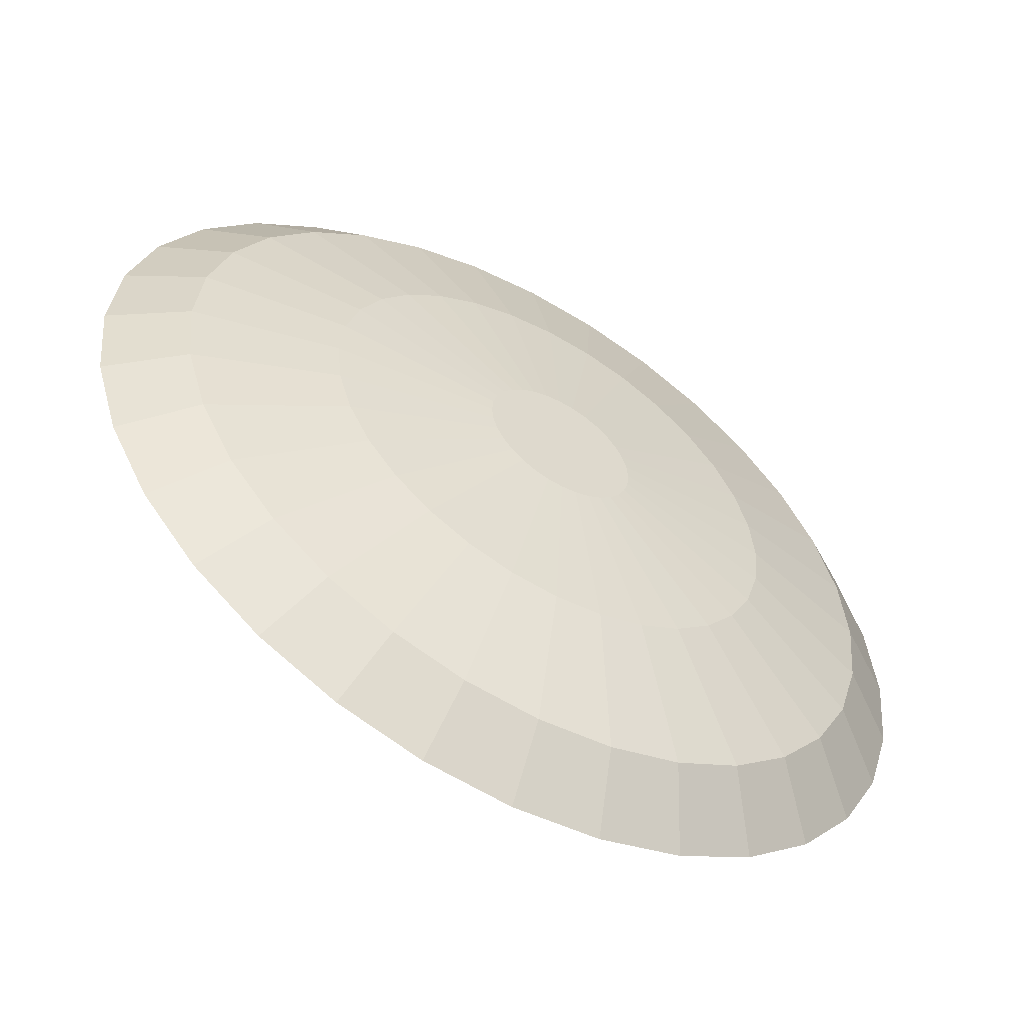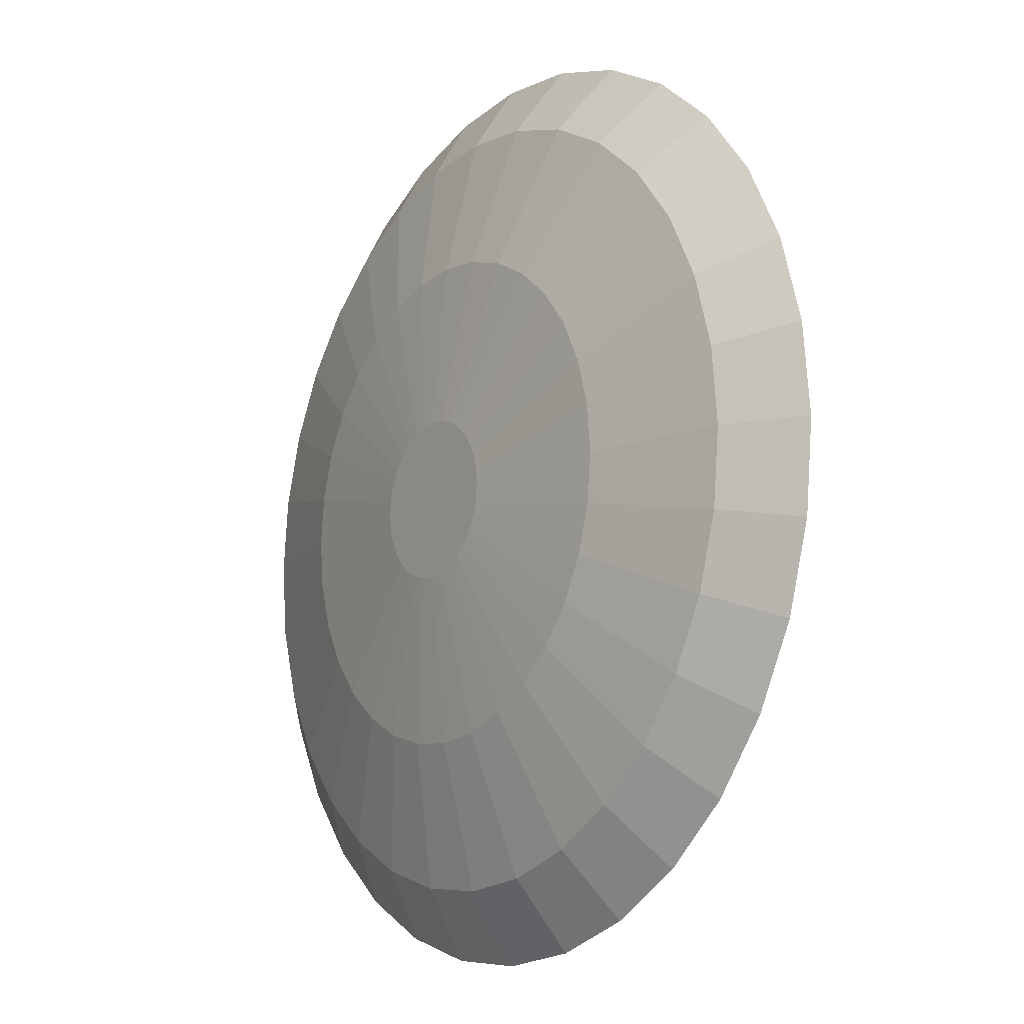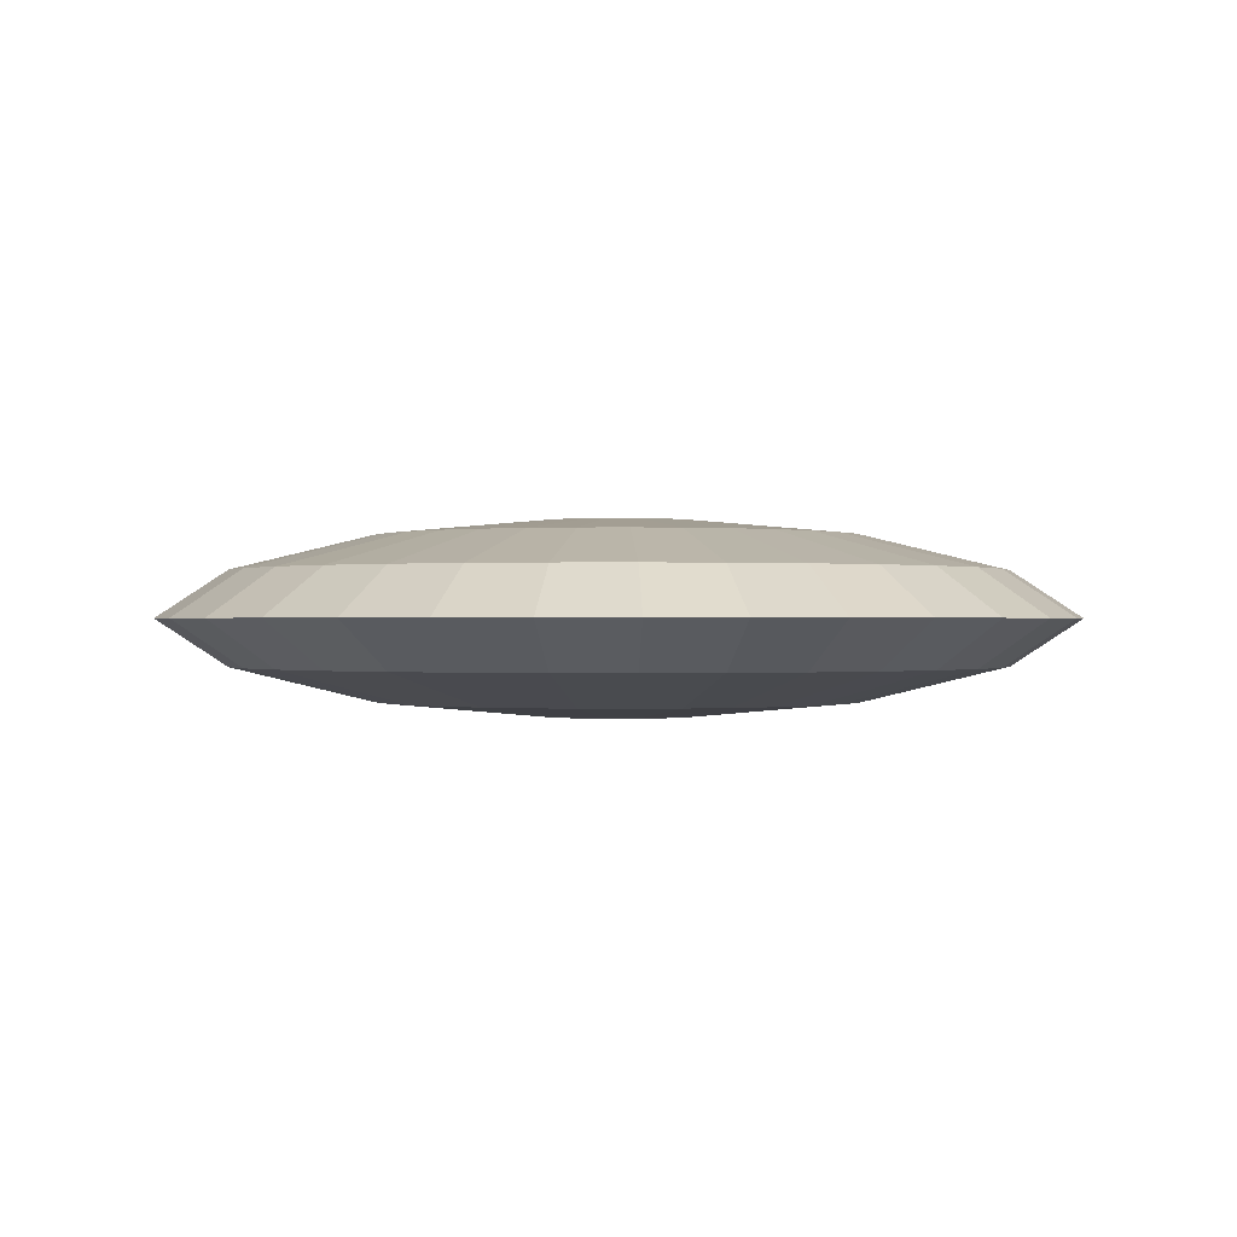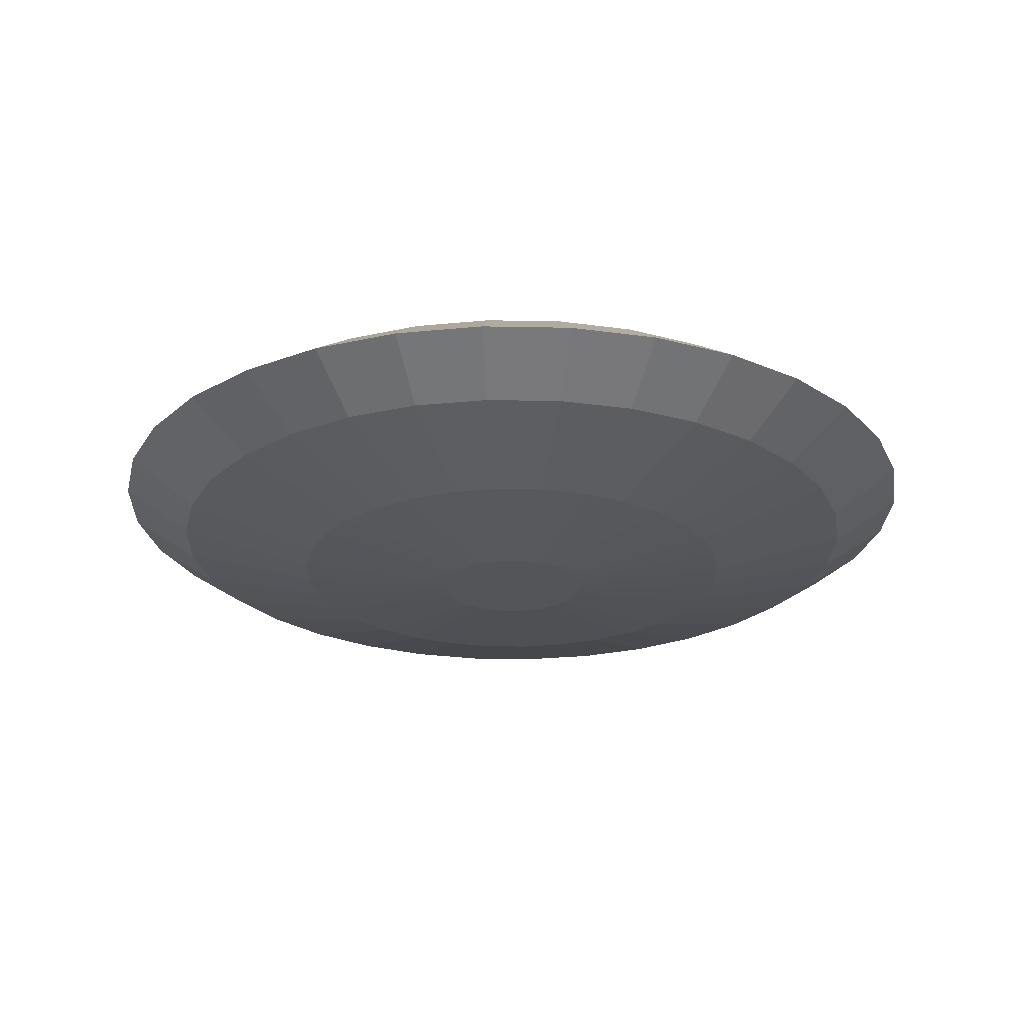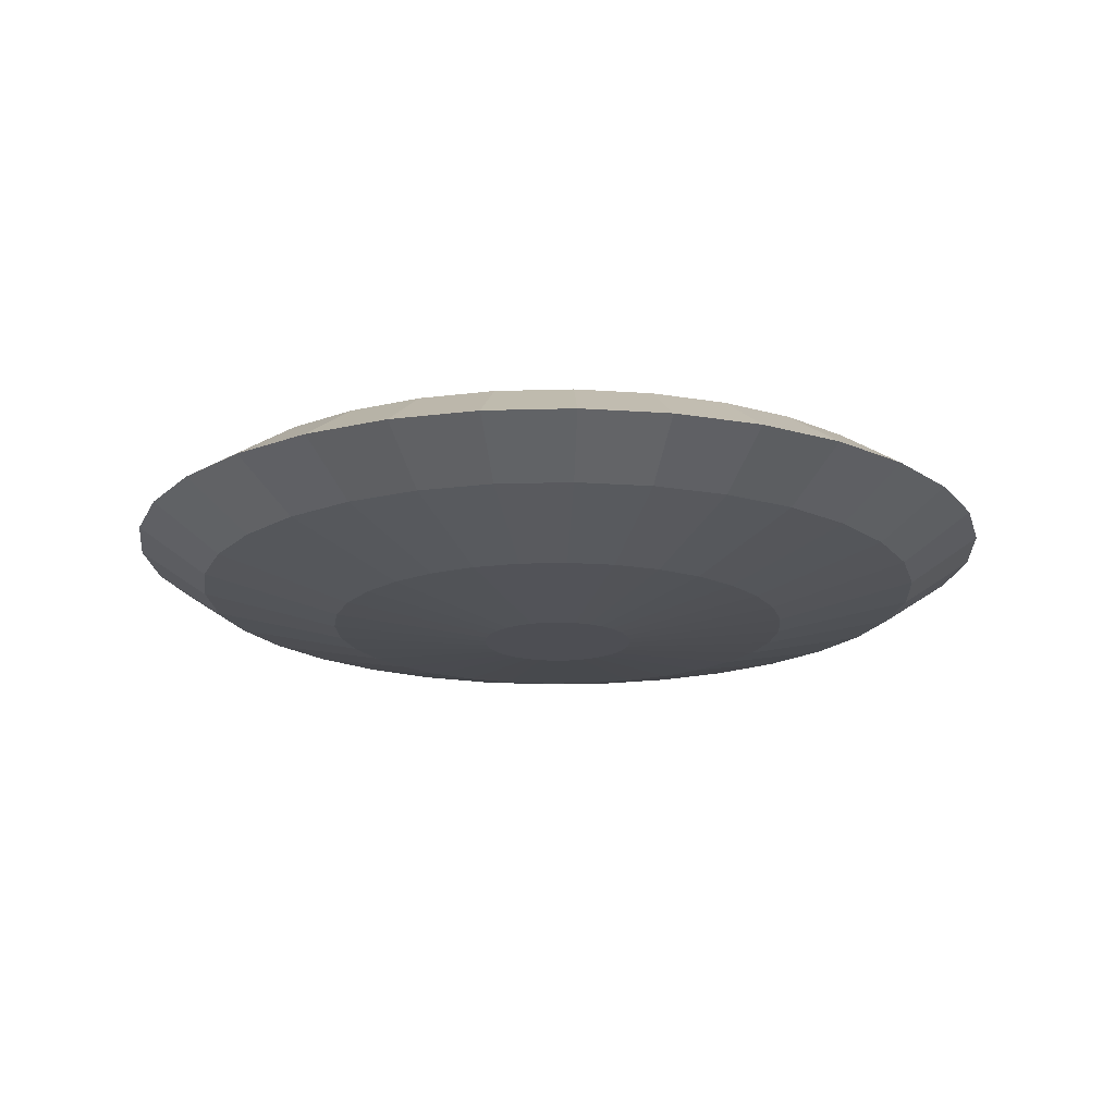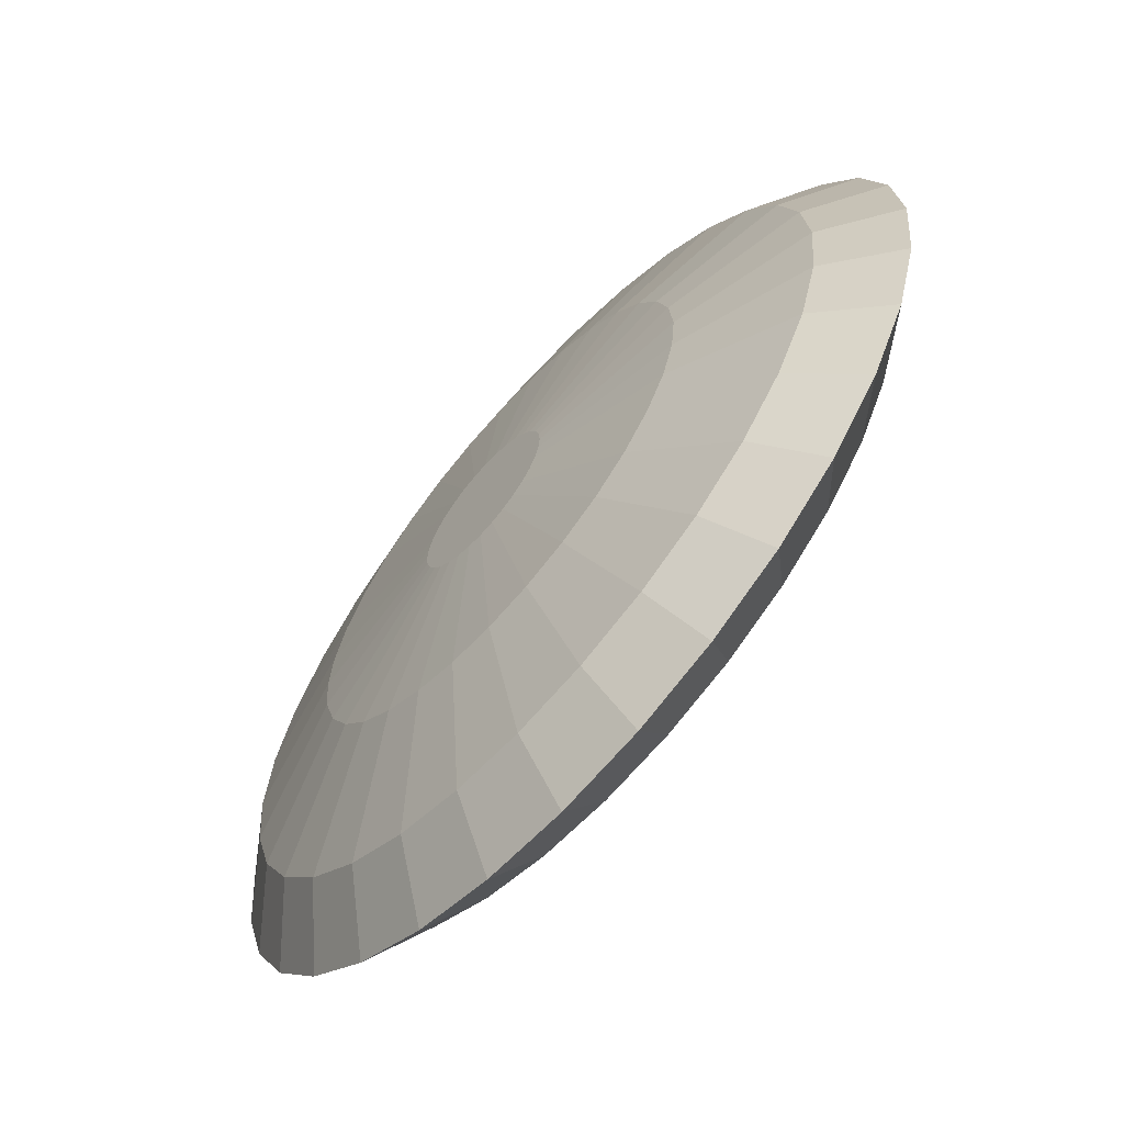
<metadata>
{"format":"obj","ext":"obj","renderer":"f3d","projection":"perspective","resolution":1024,"background":"white","views":[{"elev":-55.9,"azim":149.8,"up":"+Y"},{"elev":-13.0,"azim":55.1,"up":"+Y"},{"elev":-0.1,"azim":65.0,"up":"+Z"},{"elev":-24.2,"azim":-75.0,"up":"+Z"},{"elev":-17.4,"azim":-92.3,"up":"+Z"},{"elev":-64.8,"azim":-131.4,"up":"+Y"}]}
</metadata>
<code>
o Cylinder.001
v 0 1 0.1215
v 0.1951 0.9808 0.1215
v 0.3827 0.9239 0.1215
v 0.5556 0.8315 0.1215
v 0.7071 0.7071 0.1215
v 0.8315 0.5556 0.1215
v 0.9239 0.3827 0.1215
v 0.9808 0.1951 0.1215
v 1 -0 0.1215
v 0.9808 -0.1951 0.1215
v 0.9239 -0.3827 0.1215
v 0.8315 -0.5556 0.1215
v 0.7071 -0.7071 0.1215
v 0.5556 -0.8315 0.1215
v 0.3827 -0.9239 0.1215
v 0.1951 -0.9808 0.1215
v 0 -1 0.1215
v -0.1951 -0.9808 0.1215
v -0.3827 -0.9239 0.1215
v -0.5556 -0.8315 0.1215
v -0.7071 -0.7071 0.1215
v -0.8315 -0.5556 0.1215
v -0.9239 -0.3827 0.1215
v -0.9808 -0.1951 0.1215
v -1 -0 0.1215
v -0.9808 0.1951 0.1215
v -0.9239 0.3827 0.1215
v -0.8315 0.5556 0.1215
v -0.7071 0.7071 0.1215
v -0.5556 0.8315 0.1215
v -0.3827 0.9239 0.1215
v -0.1951 0.9808 0.1215
v 0.1231 0.6189 0.2121
v 0 0.631 0.2121
v 0.2415 0.583 0.2121
v 0.3506 0.5247 0.2121
v 0.4462 0.4462 0.2121
v 0.5247 0.3506 0.2121
v 0.583 0.2415 0.2121
v 0.6189 0.1231 0.2121
v 0.631 -0 0.2121
v 0.6189 -0.1231 0.2121
v 0.583 -0.2415 0.2121
v 0.5247 -0.3506 0.2121
v 0.4462 -0.4462 0.2121
v 0.3506 -0.5247 0.2121
v 0.2415 -0.583 0.2121
v 0.1231 -0.6189 0.2121
v 0 -0.631 0.2121
v -0.1231 -0.6189 0.2121
v -0.2415 -0.583 0.2121
v -0.3506 -0.5247 0.2121
v -0.4462 -0.4462 0.2121
v -0.5247 -0.3506 0.2121
v -0.583 -0.2415 0.2121
v -0.6189 -0.1231 0.2121
v -0.631 -0 0.2121
v -0.6189 0.1231 0.2121
v -0.583 0.2415 0.2121
v -0.5247 0.3506 0.2121
v -0.4462 0.4462 0.2121
v -0.3506 0.5247 0.2121
v -0.2415 0.583 0.2121
v -0.1231 0.6189 0.2121
v 0.04011 0.2016 0.2514
v 0 0.2056 0.2514
v 0.07867 0.1899 0.2514
v 0.1142 0.1709 0.2514
v 0.1454 0.1454 0.2514
v 0.1709 0.1142 0.2514
v 0.1899 0.07867 0.2514
v 0.2016 0.04011 0.2514
v 0.2056 -0 0.2514
v 0.2016 -0.04011 0.2514
v 0.1899 -0.07867 0.2514
v 0.1709 -0.1142 0.2514
v 0.1454 -0.1454 0.2514
v 0.1142 -0.1709 0.2514
v 0.07867 -0.1899 0.2514
v 0.04011 -0.2016 0.2514
v 0 -0.2056 0.2514
v -0.04011 -0.2016 0.2514
v -0.07867 -0.1899 0.2514
v -0.1142 -0.1709 0.2514
v -0.1454 -0.1454 0.2514
v -0.1709 -0.1142 0.2514
v -0.1899 -0.07867 0.2514
v -0.2016 -0.04011 0.2514
v -0.2056 -0 0.2514
v -0.2016 0.04011 0.2514
v -0.1899 0.07867 0.2514
v -0.1709 0.1142 0.2514
v -0.1454 0.1454 0.2514
v -0.1142 0.1709 0.2514
v -0.07867 0.1899 0.2514
v -0.04011 0.2016 0.2514
v -0 1.183 0
v 1.183 -0 -0
v 1.161 -0.2309 -0
v 1.093 -0.4529 -0
v 0.9839 -0.6575 -0
v 0.6575 -0.9839 -0
v 0.4529 -1.093 -0
v -0 -1.183 -0
v -0.4529 -1.093 -0
v -0.8368 -0.8368 -0
v -0.9839 -0.6575 -0
v -1.093 -0.4529 -0
v -1.161 0.2309 0
v -1.093 0.4529 0
v -0.4529 1.093 0
v -0.2309 1.161 0
v 0 1 -0.1215
v 0.1951 0.9808 -0.1215
v 0.3827 0.9239 -0.1215
v 0.5556 0.8315 -0.1215
v 0.7071 0.7071 -0.1215
v 0.8315 0.5556 -0.1215
v 0.9239 0.3827 -0.1215
v 0.9808 0.1951 -0.1215
v 1 0 -0.1215
v 0.9808 -0.1951 -0.1215
v 0.9239 -0.3827 -0.1215
v 0.8315 -0.5556 -0.1215
v 0.7071 -0.7071 -0.1215
v 0.5556 -0.8315 -0.1215
v 0.3827 -0.9239 -0.1215
v 0.1951 -0.9808 -0.1215
v 0 -1 -0.1215
v -0.1951 -0.9808 -0.1215
v -0.3827 -0.9239 -0.1215
v -0.5556 -0.8315 -0.1215
v -0.7071 -0.7071 -0.1215
v -0.8315 -0.5556 -0.1215
v -0.9239 -0.3827 -0.1215
v -0.9808 -0.1951 -0.1215
v -1 0 -0.1215
v -0.9808 0.1951 -0.1215
v -0.9239 0.3827 -0.1215
v -0.8315 0.5556 -0.1215
v -0.7071 0.7071 -0.1215
v -0.5556 0.8315 -0.1215
v -0.3827 0.9239 -0.1215
v -0.1951 0.9808 -0.1215
v 0.1231 0.6189 -0.2121
v 0 0.631 -0.2121
v 0.2415 0.583 -0.2121
v 0.3506 0.5247 -0.2121
v 0.4462 0.4462 -0.2121
v 0.5247 0.3506 -0.2121
v 0.583 0.2415 -0.2121
v 0.6189 0.1231 -0.2121
v 0.631 0 -0.2121
v 0.6189 -0.1231 -0.2121
v 0.583 -0.2415 -0.2121
v 0.5247 -0.3506 -0.2121
v 0.4462 -0.4462 -0.2121
v 0.3506 -0.5247 -0.2121
v 0.2415 -0.583 -0.2121
v 0.1231 -0.6189 -0.2121
v 0 -0.631 -0.2121
v -0.1231 -0.6189 -0.2121
v -0.2415 -0.583 -0.2121
v -0.3506 -0.5247 -0.2121
v -0.4462 -0.4462 -0.2121
v -0.5247 -0.3506 -0.2121
v -0.583 -0.2415 -0.2121
v -0.6189 -0.1231 -0.2121
v -0.631 0 -0.2121
v -0.6189 0.1231 -0.2121
v -0.583 0.2415 -0.2121
v -0.5247 0.3506 -0.2121
v -0.4462 0.4462 -0.2121
v -0.3506 0.5247 -0.2121
v -0.2415 0.583 -0.2121
v -0.1231 0.6189 -0.2121
v 0.04011 0.2016 -0.2514
v 0 0.2056 -0.2514
v 0.07867 0.1899 -0.2514
v 0.1142 0.1709 -0.2514
v 0.1454 0.1454 -0.2514
v 0.1709 0.1142 -0.2514
v 0.1899 0.07867 -0.2514
v 0.2016 0.04011 -0.2514
v 0.2056 0 -0.2514
v 0.2016 -0.04011 -0.2514
v 0.1899 -0.07867 -0.2514
v 0.1709 -0.1142 -0.2514
v 0.1454 -0.1454 -0.2514
v 0.1142 -0.1709 -0.2514
v 0.07867 -0.1899 -0.2514
v 0.04011 -0.2016 -0.2514
v 0 -0.2056 -0.2514
v -0.04011 -0.2016 -0.2514
v -0.07867 -0.1899 -0.2514
v -0.1142 -0.1709 -0.2514
v -0.1454 -0.1454 -0.2514
v -0.1709 -0.1142 -0.2514
v -0.1899 -0.07867 -0.2514
v -0.2016 -0.04011 -0.2514
v -0.2056 0 -0.2514
v -0.2016 0.04011 -0.2514
v -0.1899 0.07867 -0.2514
v -0.1709 0.1142 -0.2514
v -0.1454 0.1454 -0.2514
v -0.1142 0.1709 -0.2514
v -0.07867 0.1899 -0.2514
v -0.04011 0.2016 -0.2514
v 0.2309 1.161 0
v 0.4529 1.093 0
v 0.6575 0.9839 0
v 0.8368 0.8368 0
v 0.9839 0.6575 0
v 1.093 0.4529 0
v 1.161 0.2309 0
v 0.8368 -0.8368 -0
v 0.2309 -1.161 -0
v -0.2309 -1.161 -0
v -0.6575 -0.9839 -0
v -1.161 -0.2309 -0
v -1.183 -0 -0
v -0.9839 0.6575 0
v -0.8368 0.8368 0
v -0.6575 0.9839 0
f 97 1 2 209
f 209 2 3 210
f 210 3 4 211
f 211 4 5 212
f 212 5 6 213
f 213 6 7 214
f 214 7 8 215
f 215 8 9 98
f 98 9 10 99
f 99 10 11 100
f 100 11 12 101
f 101 12 13 216
f 216 13 14 102
f 102 14 15 103
f 103 15 16 217
f 217 16 17 104
f 104 17 18 218
f 218 18 19 105
f 105 19 20 219
f 219 20 21 106
f 106 21 22 107
f 107 22 23 108
f 108 23 24 220
f 220 24 25 221
f 221 25 26 109
f 109 26 27 110
f 110 27 28 222
f 222 28 29 223
f 223 29 30 224
f 224 30 31 111
f 7 6 38 39
f 111 31 32 112
f 112 32 1 97
f 49 48 80 81
f 16 15 47 48
f 25 24 56 57
f 3 2 33 35
f 12 11 43 44
f 21 20 52 53
f 30 29 61 62
f 8 7 39 40
f 17 16 48 49
f 26 25 57 58
f 4 3 35 36
f 13 12 44 45
f 22 21 53 54
f 31 30 62 63
f 9 8 40 41
f 18 17 49 50
f 27 26 58 59
f 5 4 36 37
f 14 13 45 46
f 23 22 54 55
f 32 31 63 64
f 10 9 41 42
f 19 18 50 51
f 28 27 59 60
f 6 5 37 38
f 15 14 46 47
f 24 23 55 56
f 2 1 34 33
f 1 32 64 34
f 11 10 42 43
f 20 19 51 52
f 29 28 60 61
f 65 66 96 95 94 93 92 91 90 89 88 87 86 85 84 83 82 81 80 79 78 77 76 75 74 73 72 71 70 69 68 67
f 36 35 67 68
f 63 62 94 95
f 50 49 81 82
f 37 36 68 69
f 64 63 95 96
f 51 50 82 83
f 38 37 69 70
f 34 64 96 66
f 52 51 83 84
f 39 38 70 71
f 53 52 84 85
f 40 39 71 72
f 54 53 85 86
f 41 40 72 73
f 55 54 86 87
f 42 41 73 74
f 56 55 87 88
f 43 42 74 75
f 57 56 88 89
f 44 43 75 76
f 58 57 89 90
f 45 44 76 77
f 59 58 90 91
f 46 45 77 78
f 60 59 91 92
f 47 46 78 79
f 33 34 66 65
f 61 60 92 93
f 48 47 79 80
f 35 33 65 67
f 62 61 93 94
f 97 209 114 113
f 209 210 115 114
f 210 211 116 115
f 211 212 117 116
f 212 213 118 117
f 213 214 119 118
f 214 215 120 119
f 215 98 121 120
f 98 99 122 121
f 99 100 123 122
f 100 101 124 123
f 101 216 125 124
f 216 102 126 125
f 102 103 127 126
f 103 217 128 127
f 217 104 129 128
f 104 218 130 129
f 218 105 131 130
f 105 219 132 131
f 219 106 133 132
f 106 107 134 133
f 107 108 135 134
f 108 220 136 135
f 220 221 137 136
f 221 109 138 137
f 109 110 139 138
f 110 222 140 139
f 222 223 141 140
f 223 224 142 141
f 224 111 143 142
f 119 151 150 118
f 111 112 144 143
f 112 97 113 144
f 161 193 192 160
f 128 160 159 127
f 137 169 168 136
f 115 147 145 114
f 124 156 155 123
f 133 165 164 132
f 142 174 173 141
f 120 152 151 119
f 129 161 160 128
f 138 170 169 137
f 116 148 147 115
f 125 157 156 124
f 134 166 165 133
f 143 175 174 142
f 121 153 152 120
f 130 162 161 129
f 139 171 170 138
f 117 149 148 116
f 126 158 157 125
f 135 167 166 134
f 144 176 175 143
f 122 154 153 121
f 131 163 162 130
f 140 172 171 139
f 118 150 149 117
f 127 159 158 126
f 136 168 167 135
f 114 145 146 113
f 113 146 176 144
f 123 155 154 122
f 132 164 163 131
f 141 173 172 140
f 177 179 180 181 182 183 184 185 186 187 188 189 190 191 192 193 194 195 196 197 198 199 200 201 202 203 204 205 206 207 208 178
f 148 180 179 147
f 175 207 206 174
f 162 194 193 161
f 149 181 180 148
f 176 208 207 175
f 163 195 194 162
f 150 182 181 149
f 146 178 208 176
f 164 196 195 163
f 151 183 182 150
f 165 197 196 164
f 152 184 183 151
f 166 198 197 165
f 153 185 184 152
f 167 199 198 166
f 154 186 185 153
f 168 200 199 167
f 155 187 186 154
f 169 201 200 168
f 156 188 187 155
f 170 202 201 169
f 157 189 188 156
f 171 203 202 170
f 158 190 189 157
f 172 204 203 171
f 159 191 190 158
f 145 177 178 146
f 173 205 204 172
f 160 192 191 159
f 147 179 177 145
f 174 206 205 173

</code>
